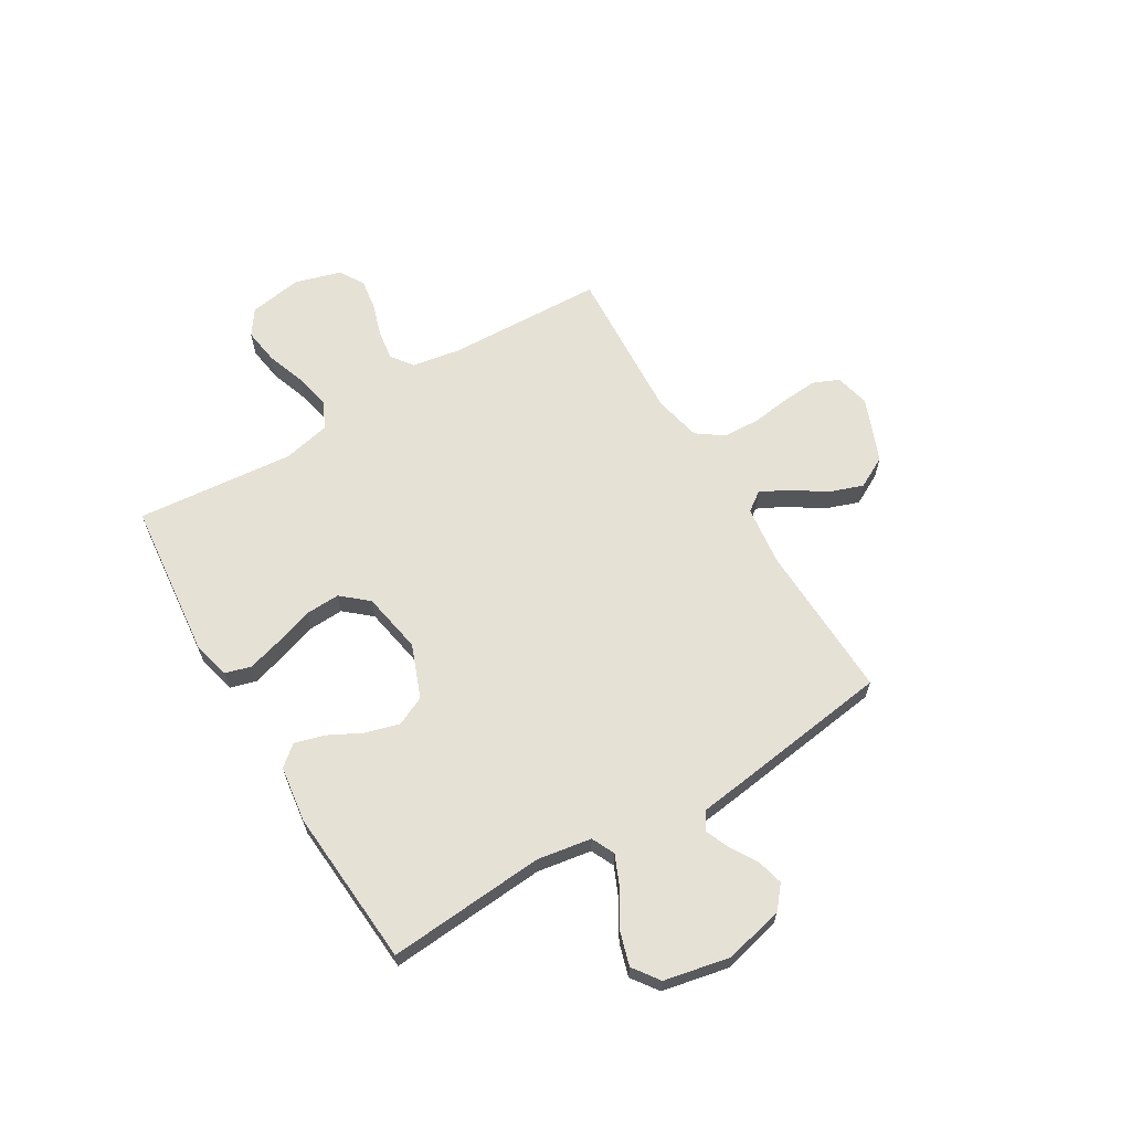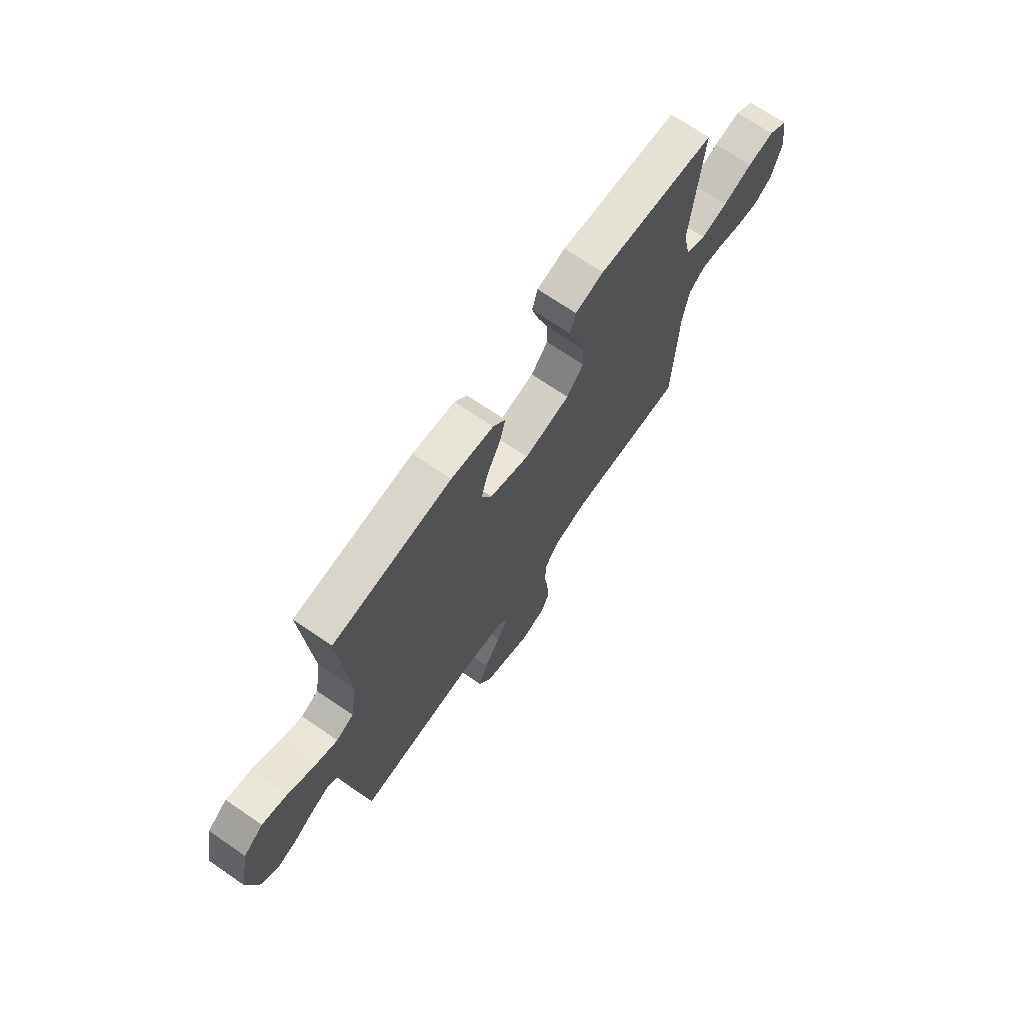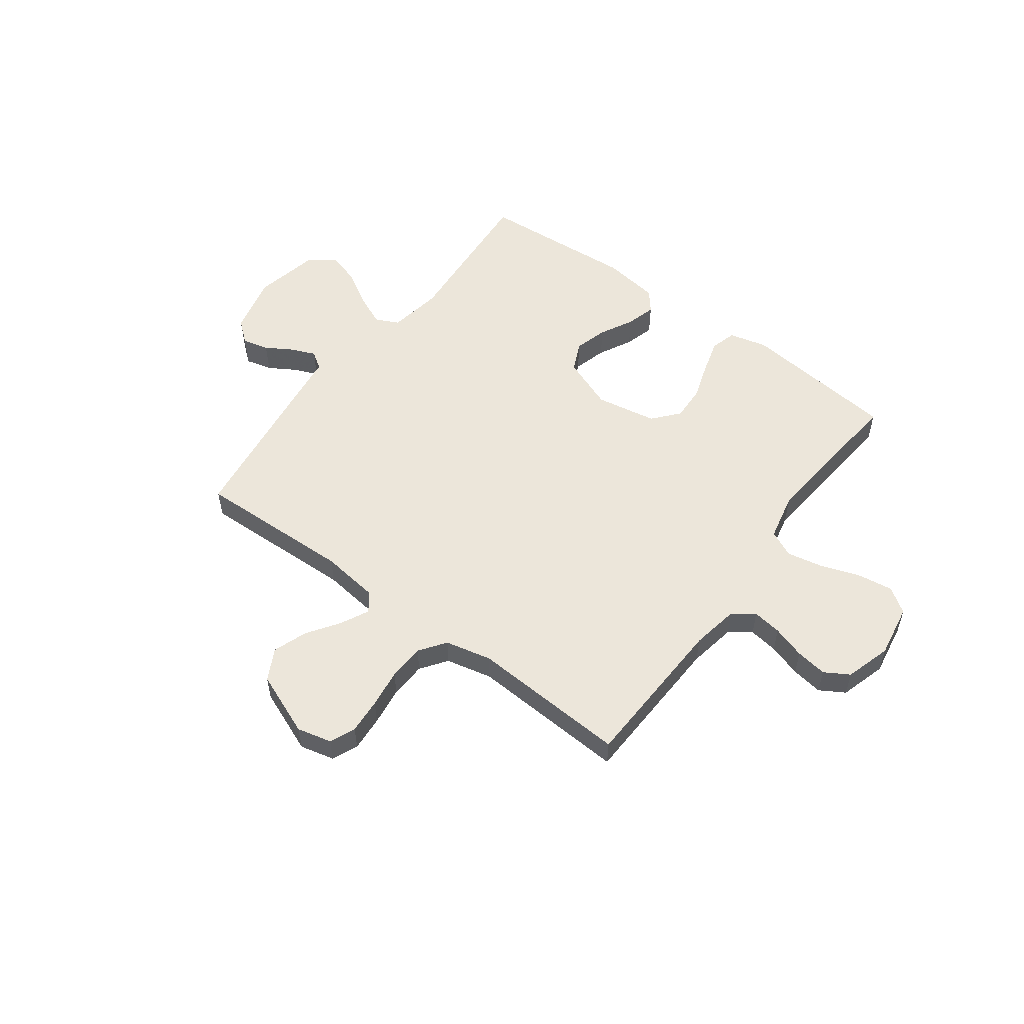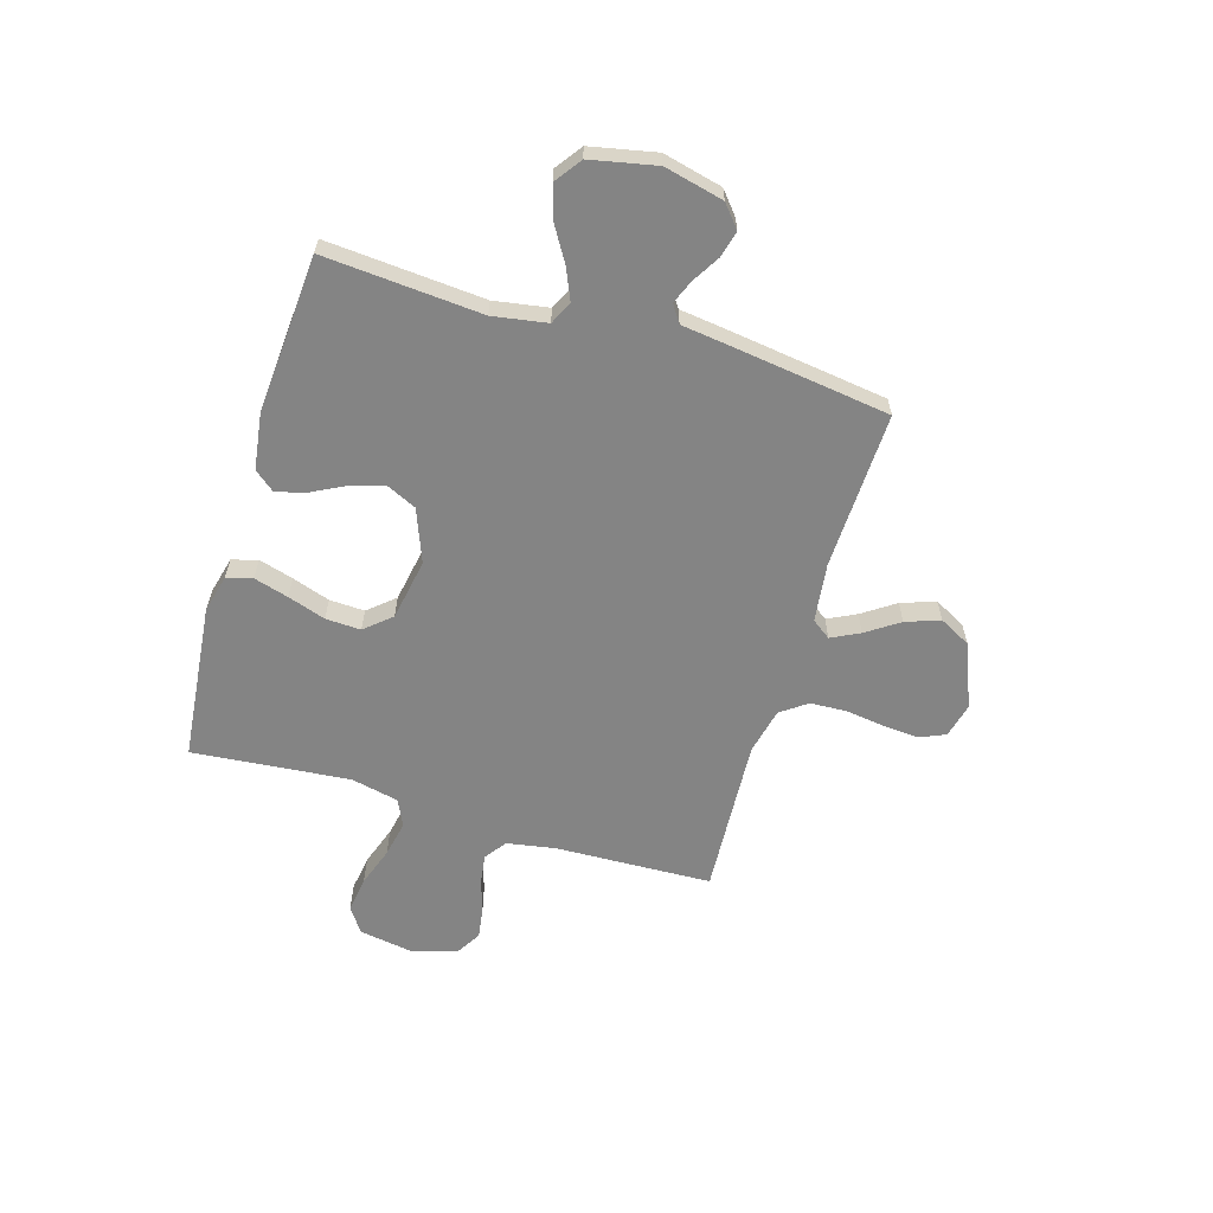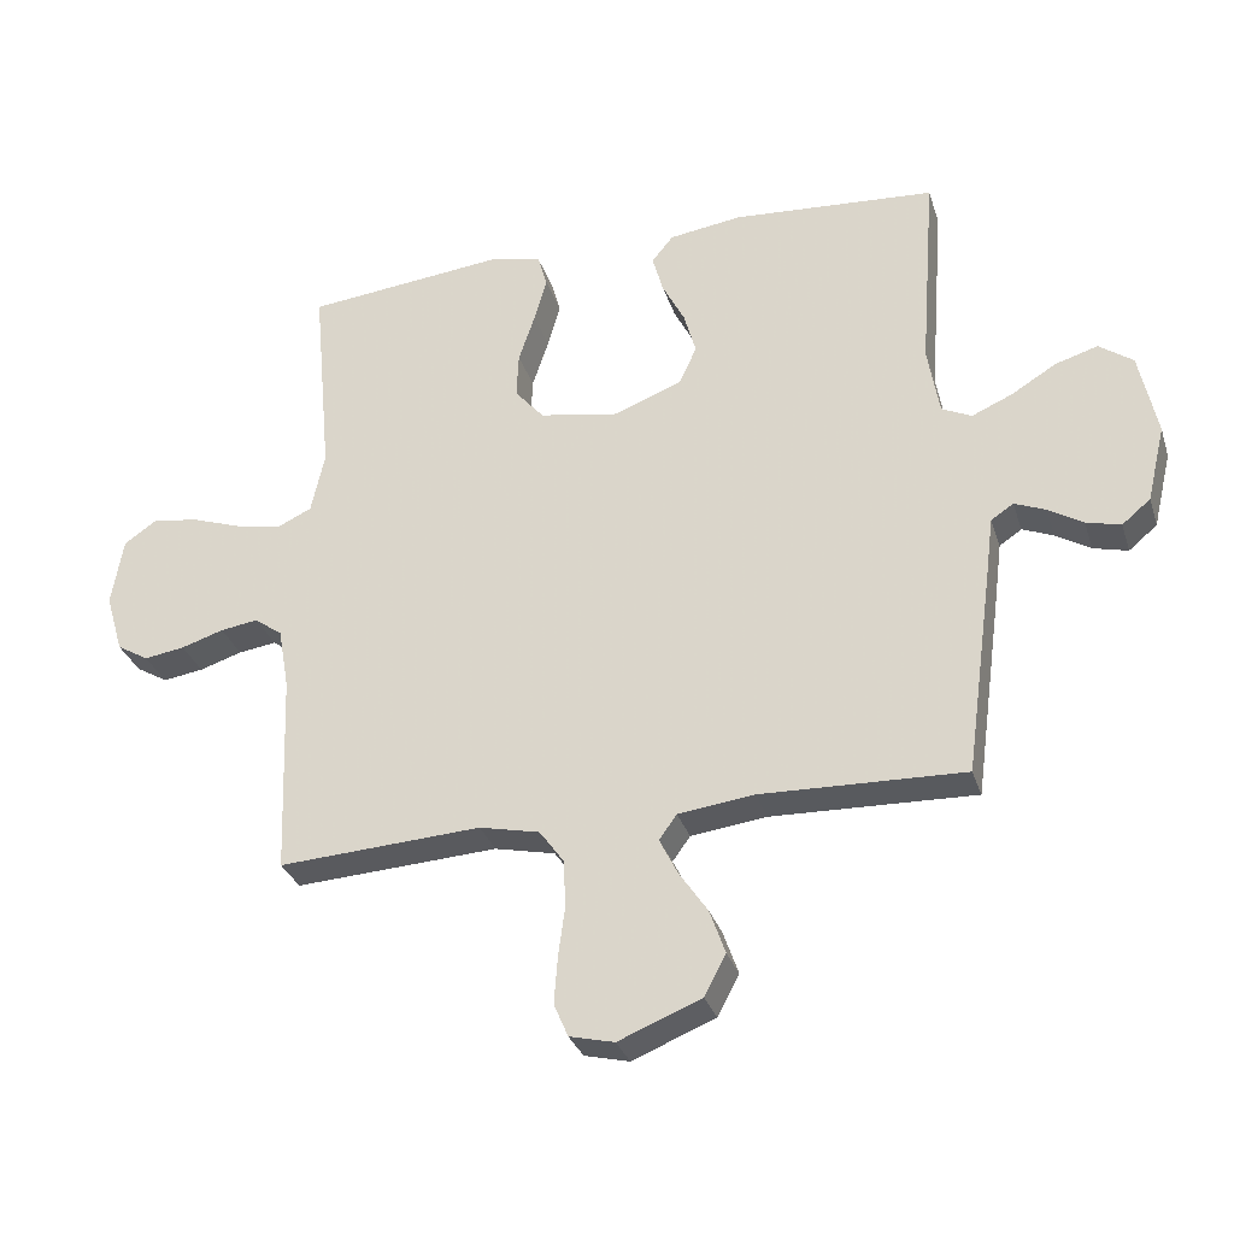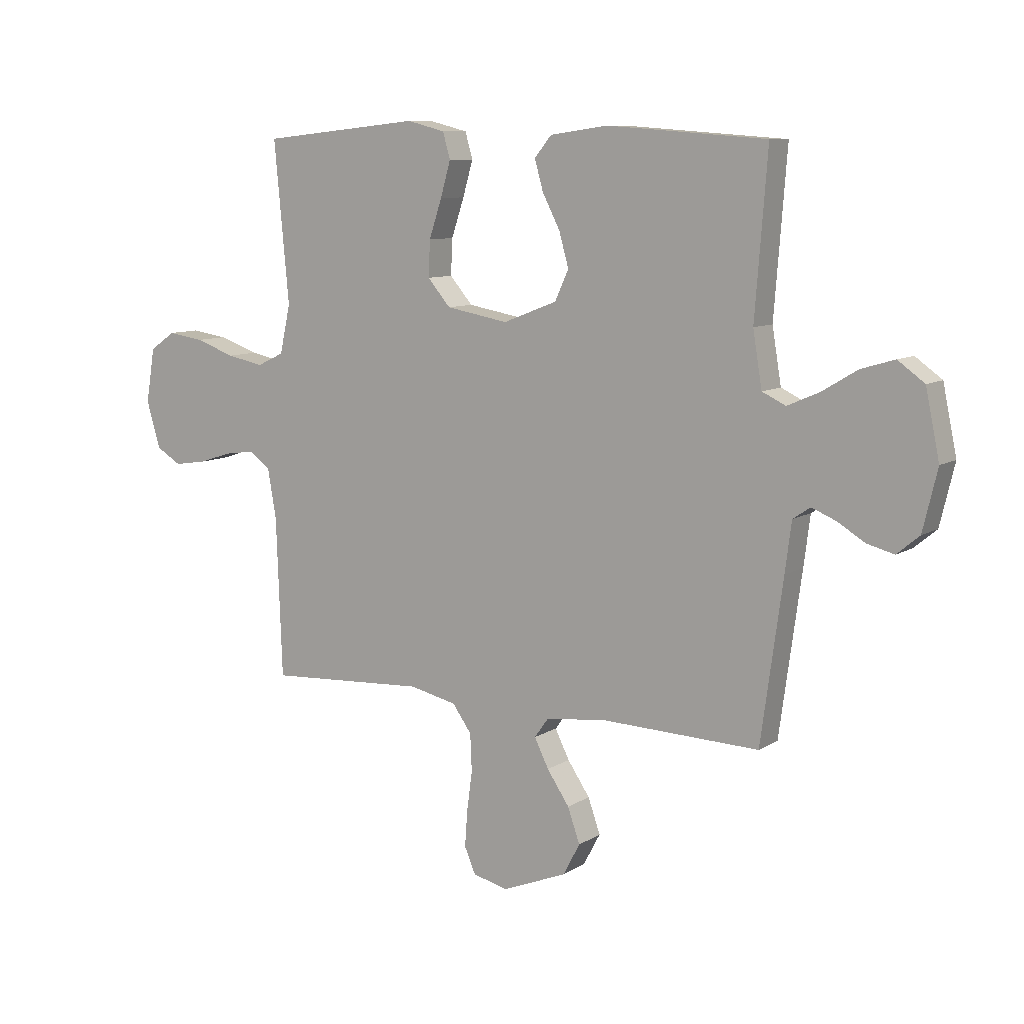
<metadata>
{"format":"obj","ext":"obj","renderer":"f3d","projection":"perspective","resolution":1024,"background":"white","views":[{"elev":64.2,"azim":59.1,"up":"+Y"},{"elev":70.1,"azim":124.4,"up":"+Z"},{"elev":54.4,"azim":-143.4,"up":"+Y"},{"elev":-61.4,"azim":73.3,"up":"+Y"},{"elev":-31.1,"azim":16.6,"up":"+Z"},{"elev":9.2,"azim":32.7,"up":"+Z"}]}
</metadata>
<code>
v -0.5 0.07 0.5
v -0.2 0.07 0.531
v -0.128 0.07 0.513
v -0.114 0.07 0.464
v -0.133 0.07 0.398
v -0.157 0.07 0.326
v -0.16 0.07 0.259
v -0.117 0.07 0.209
v 0 0.07 0.188
v 0.101 0.07 0.227
v 0.127 0.07 0.283
v 0.109 0.07 0.347
v 0.076 0.07 0.411
v 0.06 0.07 0.468
v 0.092 0.07 0.507
v 0.2 0.07 0.522
v 0.5 0.07 0.5
v 0.477 0.07 0.2
v 0.494 0.07 0.097
v 0.538 0.07 0.076
v 0.598 0.07 0.102
v 0.664 0.07 0.142
v 0.727 0.07 0.161
v 0.777 0.07 0.125
v 0.803 0.07 0
v 0.776 0.07 -0.113
v 0.734 0.07 -0.148
v 0.683 0.07 -0.135
v 0.632 0.07 -0.104
v 0.586 0.07 -0.085
v 0.553 0.07 -0.107
v 0.541 0.07 -0.2
v 0.5 0.07 -0.5
v 0.2 0.07 -0.49
v 0.088 0.07 -0.504
v 0.062 0.07 -0.54
v 0.089 0.07 -0.594
v 0.131 0.07 -0.656
v 0.154 0.07 -0.721
v 0.122 0.07 -0.781
v 0 0.07 -0.83
v -0.066 0.07 -0.814
v -0.087 0.07 -0.765
v -0.082 0.07 -0.697
v -0.072 0.07 -0.623
v -0.075 0.07 -0.553
v -0.111 0.07 -0.503
v -0.2 0.07 -0.483
v -0.5 0.07 -0.5
v -0.511 0.07 -0.2
v -0.527 0.07 -0.109
v -0.568 0.07 -0.079
v -0.624 0.07 -0.087
v -0.687 0.07 -0.107
v -0.747 0.07 -0.116
v -0.794 0.07 -0.088
v -0.82 0.07 0
v -0.803 0.07 0.102
v -0.755 0.07 0.135
v -0.687 0.07 0.125
v -0.612 0.07 0.099
v -0.543 0.07 0.085
v -0.492 0.07 0.109
v -0.472 0.07 0.2
v -0.5 0 0.5
v -0.2 0 0.531
v -0.128 0 0.513
v -0.114 0 0.464
v -0.133 0 0.398
v -0.157 0 0.326
v -0.16 0 0.259
v -0.117 0 0.209
v 0 0 0.188
v 0.101 0 0.227
v 0.127 0 0.283
v 0.109 0 0.347
v 0.076 0 0.411
v 0.06 0 0.468
v 0.092 0 0.507
v 0.2 0 0.522
v 0.5 0 0.5
v 0.477 0 0.2
v 0.494 0 0.097
v 0.538 0 0.076
v 0.598 0 0.102
v 0.664 0 0.142
v 0.727 0 0.161
v 0.777 0 0.125
v 0.803 0 0
v 0.776 0 -0.113
v 0.734 0 -0.148
v 0.683 0 -0.135
v 0.632 0 -0.104
v 0.586 0 -0.085
v 0.553 0 -0.107
v 0.541 0 -0.2
v 0.5 0 -0.5
v 0.2 0 -0.49
v 0.088 0 -0.504
v 0.062 0 -0.54
v 0.089 0 -0.594
v 0.131 0 -0.656
v 0.154 0 -0.721
v 0.122 0 -0.781
v 0 0 -0.83
v -0.066 0 -0.814
v -0.087 0 -0.765
v -0.082 0 -0.697
v -0.072 0 -0.623
v -0.075 0 -0.553
v -0.111 0 -0.503
v -0.2 0 -0.483
v -0.5 0 -0.5
v -0.511 0 -0.2
v -0.527 0 -0.109
v -0.568 0 -0.079
v -0.624 0 -0.087
v -0.687 0 -0.107
v -0.747 0 -0.116
v -0.794 0 -0.088
v -0.82 0 0
v -0.803 0 0.102
v -0.755 0 0.135
v -0.687 0 0.125
v -0.612 0 0.099
v -0.543 0 0.085
v -0.492 0 0.109
v -0.472 0 0.2
f 58 59 60 61
f 58 61 62
f 57 58 62
f 56 57 62
f 53 54 55 56
f 52 53 56 62
f 51 52 62 63
f 48 49 50
f 47 48 50 51
f 42 43 44 45
f 40 41 42 45
f 40 45 46
f 37 38 39 40
f 36 37 40 46
f 35 36 46 47
f 31 32 33 34
f 31 34 35 47
f 26 27 28 29
f 26 29 30
f 25 26 30
f 24 25 30
f 21 22 23 24
f 20 21 24 30
f 19 20 30 31
f 15 16 17 18
f 15 18 19
f 12 13 14 15
f 11 12 15 19
f 10 11 19 31
f 3 4 5 6
f 1 2 3 6
f 64 1 6 7
f 63 64 7 8
f 51 63 8 9
f 31 47 51
f 9 10 31 51
f 125 124 123 122
f 126 125 122
f 126 122 121
f 126 121 120
f 120 119 118 117
f 126 120 117 116
f 127 126 116 115
f 114 113 112
f 115 114 112 111
f 109 108 107 106
f 109 106 105 104
f 110 109 104
f 104 103 102 101
f 110 104 101 100
f 111 110 100 99
f 98 97 96 95
f 111 99 98 95
f 93 92 91 90
f 94 93 90
f 94 90 89
f 94 89 88
f 88 87 86 85
f 94 88 85 84
f 95 94 84 83
f 82 81 80 79
f 83 82 79
f 79 78 77 76
f 83 79 76 75
f 95 83 75 74
f 70 69 68 67
f 70 67 66 65
f 71 70 65 128
f 72 71 128 127
f 73 72 127 115
f 115 111 95
f 115 95 74 73
f 1 65 66 2
f 2 66 67 3
f 3 67 68 4
f 4 68 69 5
f 5 69 70 6
f 6 70 71 7
f 7 71 72 8
f 8 72 73 9
f 9 73 74 10
f 10 74 75 11
f 11 75 76 12
f 12 76 77 13
f 13 77 78 14
f 14 78 79 15
f 15 79 80 16
f 16 80 81 17
f 17 81 82 18
f 18 82 83 19
f 19 83 84 20
f 20 84 85 21
f 21 85 86 22
f 22 86 87 23
f 23 87 88 24
f 24 88 89 25
f 25 89 90 26
f 26 90 91 27
f 27 91 92 28
f 28 92 93 29
f 29 93 94 30
f 30 94 95 31
f 31 95 96 32
f 32 96 97 33
f 33 97 98 34
f 34 98 99 35
f 35 99 100 36
f 36 100 101 37
f 37 101 102 38
f 38 102 103 39
f 39 103 104 40
f 40 104 105 41
f 41 105 106 42
f 42 106 107 43
f 43 107 108 44
f 44 108 109 45
f 45 109 110 46
f 46 110 111 47
f 47 111 112 48
f 48 112 113 49
f 49 113 114 50
f 50 114 115 51
f 51 115 116 52
f 52 116 117 53
f 53 117 118 54
f 54 118 119 55
f 55 119 120 56
f 56 120 121 57
f 57 121 122 58
f 58 122 123 59
f 59 123 124 60
f 60 124 125 61
f 61 125 126 62
f 62 126 127 63
f 63 127 128 64
f 64 128 65 1

</code>
